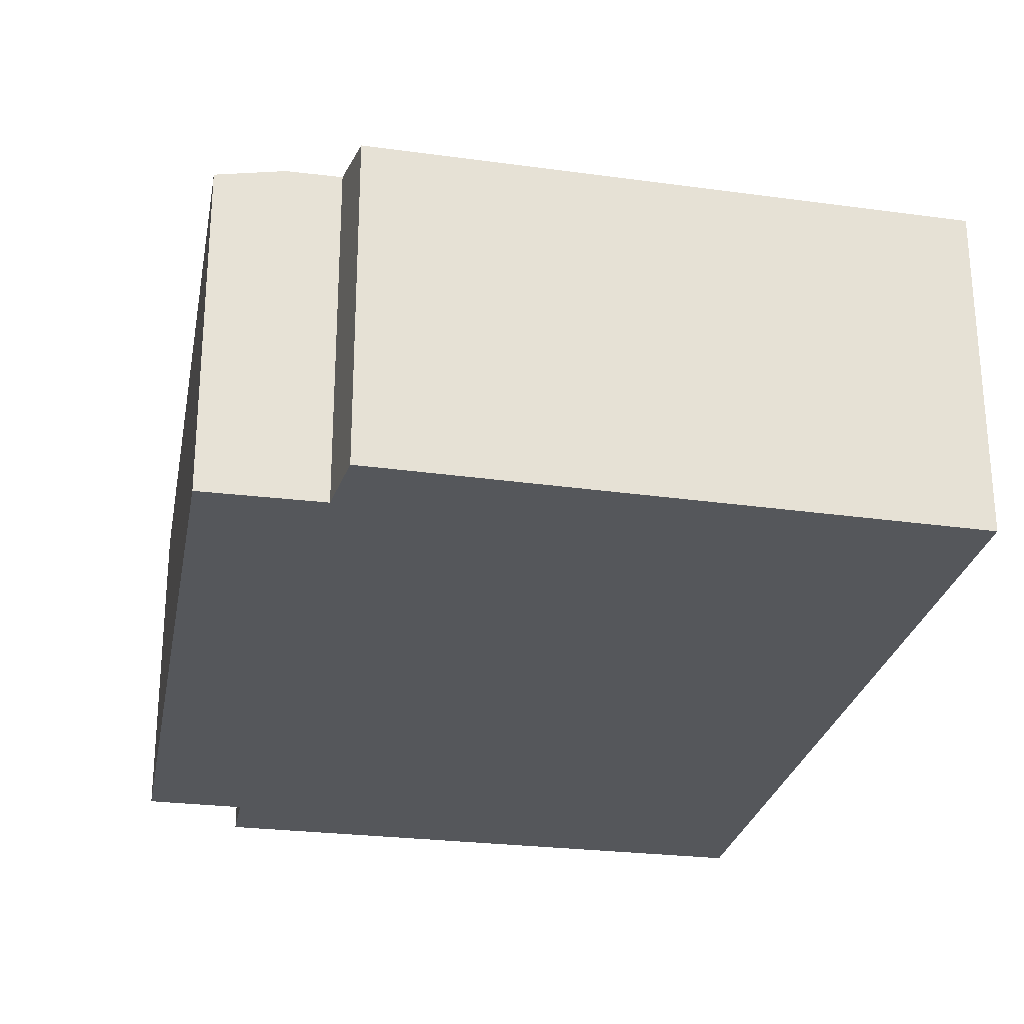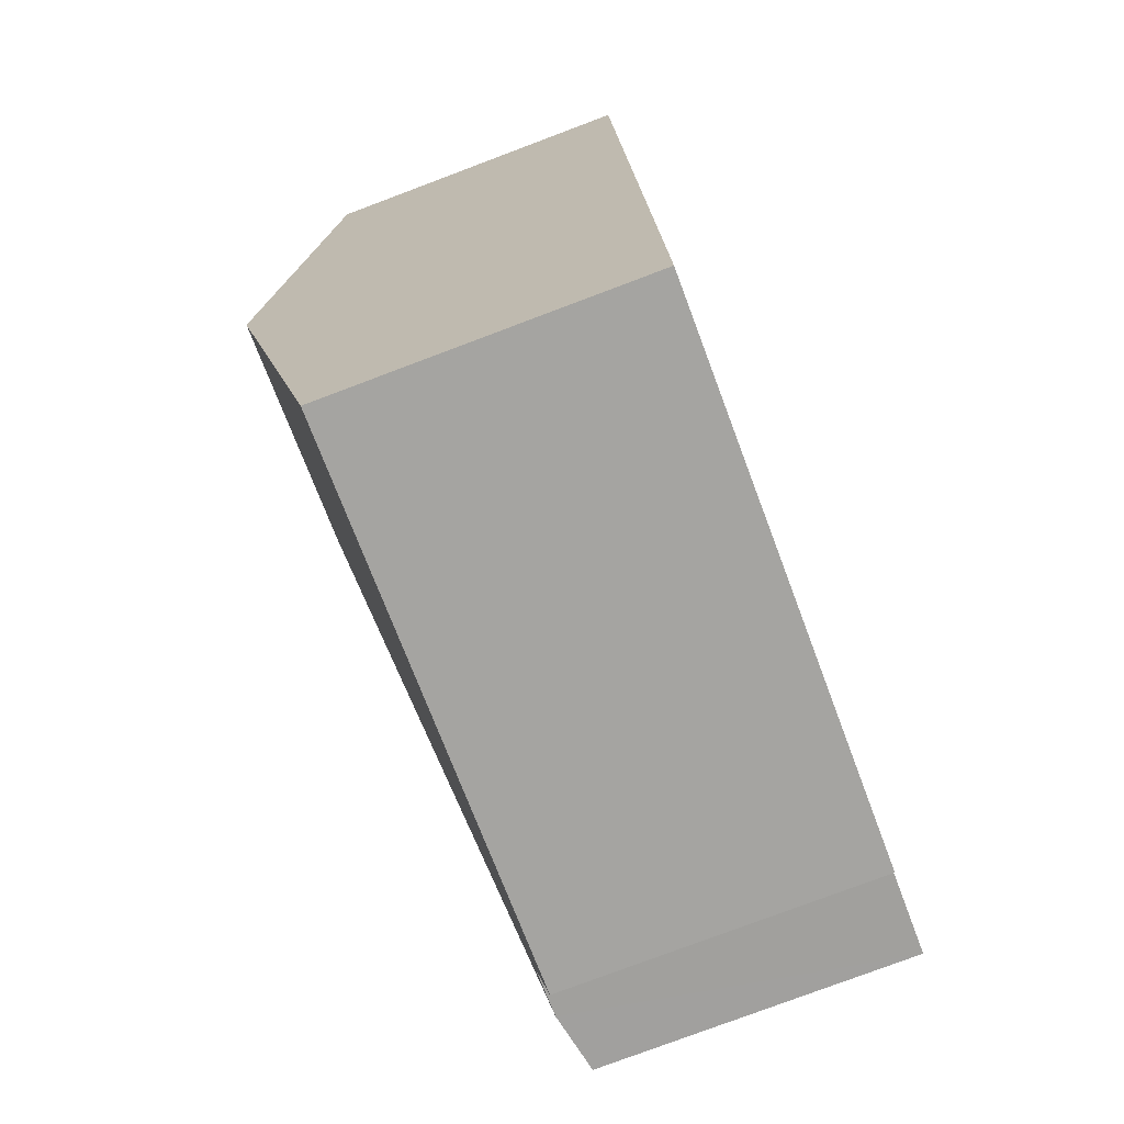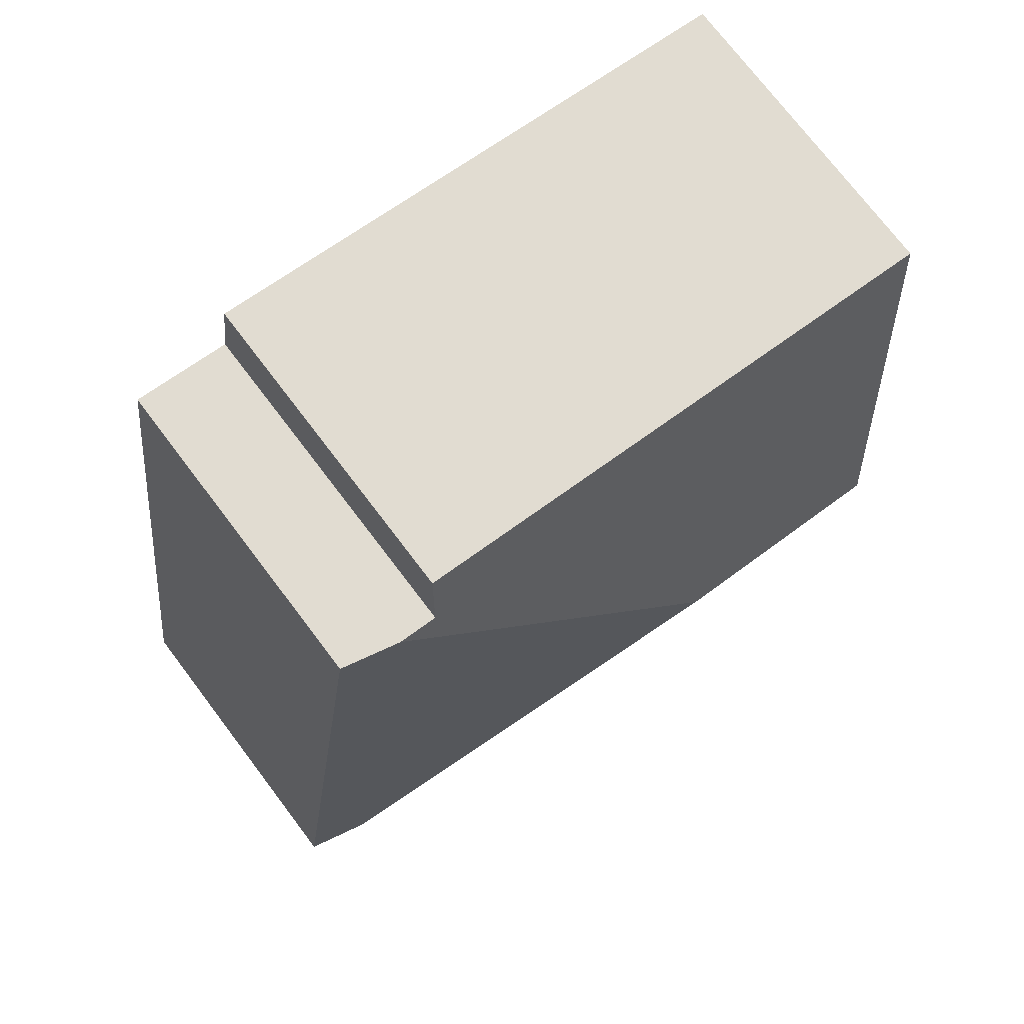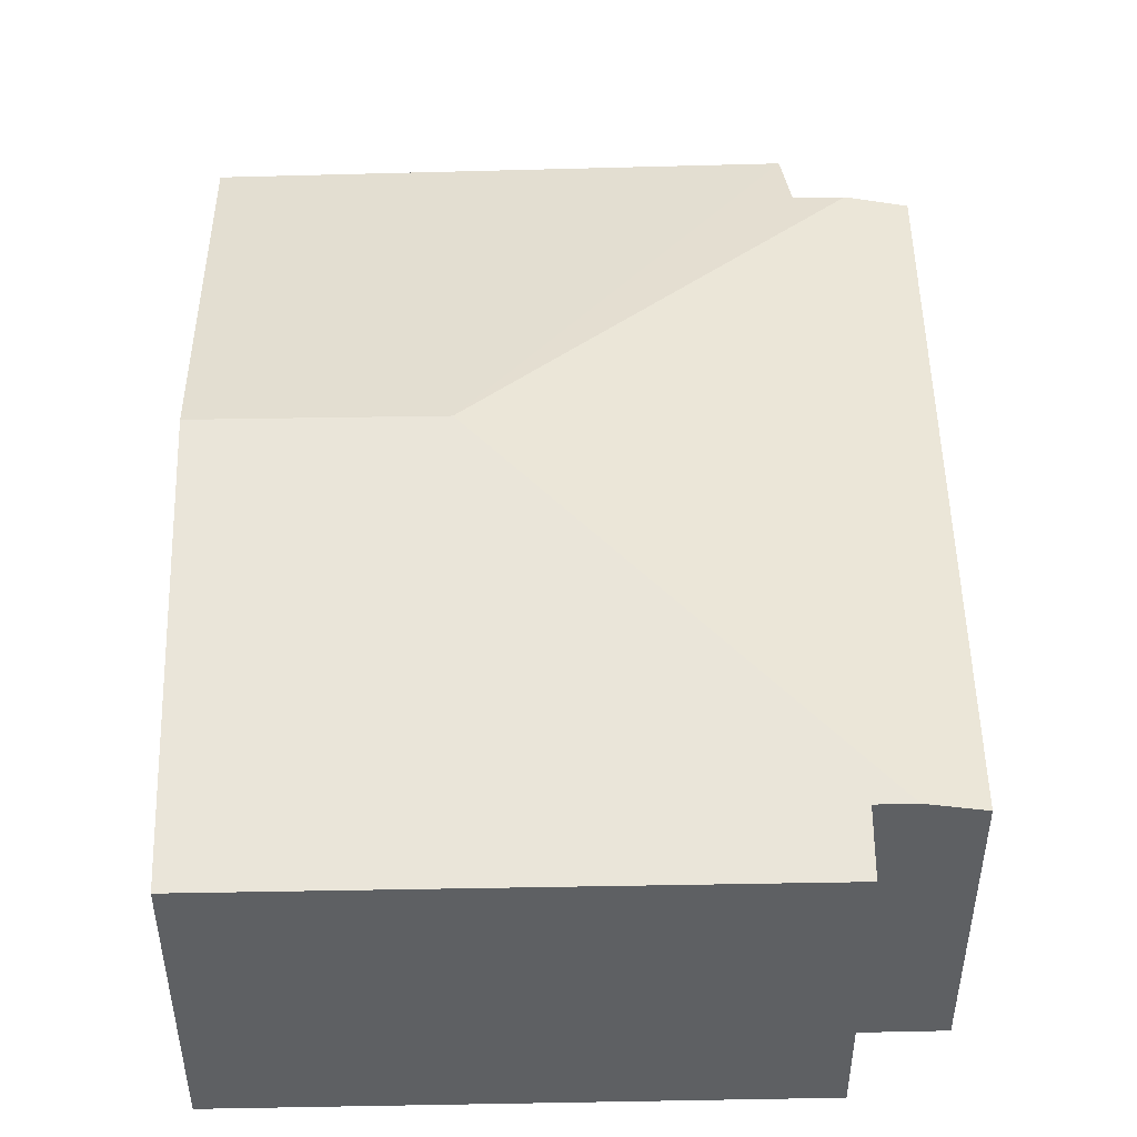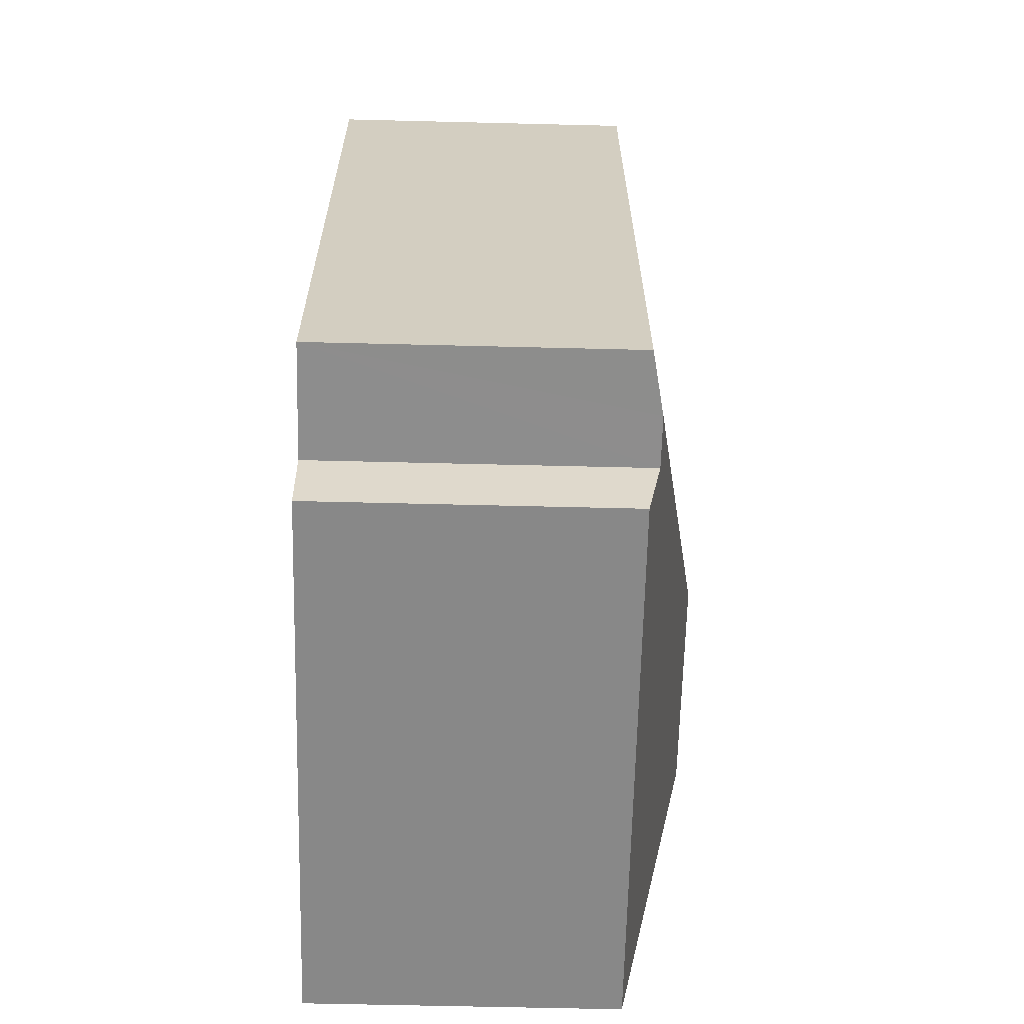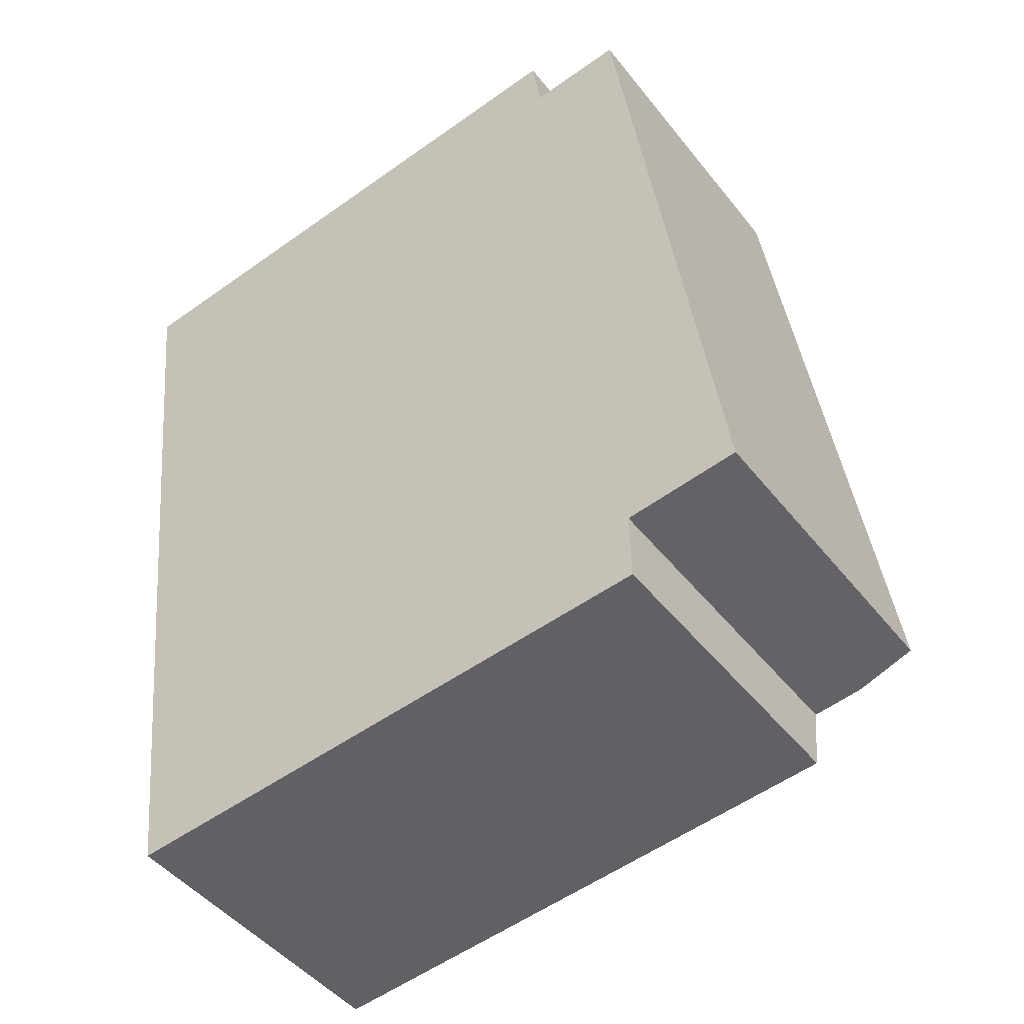
<metadata>
{"format":"obj","ext":"obj","renderer":"f3d","projection":"perspective","resolution":1024,"background":"white","views":[{"elev":-27.0,"azim":161.8,"up":"+Y"},{"elev":-78.4,"azim":-69.4,"up":"+Z"},{"elev":74.2,"azim":142.8,"up":"+Z"},{"elev":47.3,"azim":-8.3,"up":"+Y"},{"elev":-57.1,"azim":88.5,"up":"+Z"},{"elev":-46.1,"azim":35.8,"up":"+Z"}]}
</metadata>
<code>
v  4.535 2.259 -5.104
v  1.971 2.762 -2.808
v  4.884 2.259 -5.058
v  4.543 2.166 -5.589
v  0.713 2.184 -5.972
v  0.359 2.762 -3.01
v  4.592 2.185 0.117
v  5.316 2.175 -5.002
v  4.193 2.263 0.068
v  3.863 2.175 0.485
v  0 2.175 1.332e-16
v  3.925 2.263 0.036
v  3.925 -2.204e-18 0.036
v  3.863 -2.97e-17 0.485
v  4.592 -7.164e-18 0.117
v  5.316 3.063e-16 -5.002
v  4.535 3.125e-16 -5.104
v  4.543 3.422e-16 -5.589
v  4.193 -4.164e-18 0.068
v  0 0 0
v  4.884 3.097e-16 -5.058
v  0.713 3.657e-16 -5.972
v  0.359 1.843e-16 -3.01
g defaultobject
f 1 2 3
f 2 1 4
f 2 4 5
f 2 5 6
f 3 7 8
f 7 3 2
f 7 2 9
f 10 6 11
f 6 10 2
f 2 10 12
f 2 12 9
f 10 13 12
f 13 10 14
f 15 8 7
f 8 15 16
f 17 4 1
f 4 17 18
f 13 9 12
f 9 13 7
f 7 13 15
f 15 13 19
f 20 10 11
f 10 20 14
f 16 3 8
f 3 16 1
f 1 16 17
f 17 16 21
f 4 22 5
f 22 4 18
f 22 6 5
f 6 22 23
f 6 23 11
f 11 23 20
f 18 23 22
f 23 18 17
f 23 17 21
f 23 21 16
f 23 16 15
f 23 15 19
f 23 19 13
f 13 20 23
f 20 13 14

</code>
